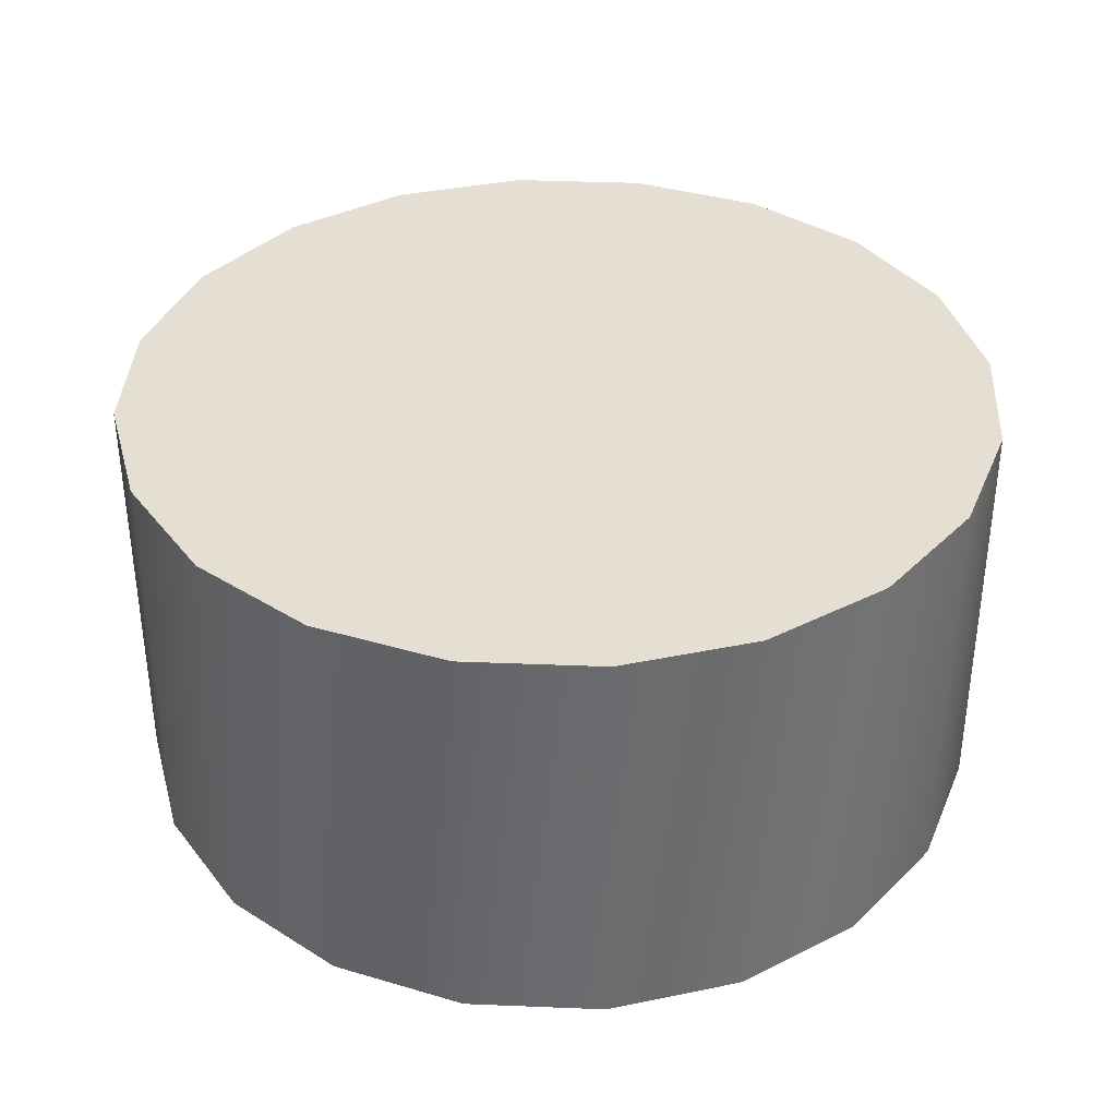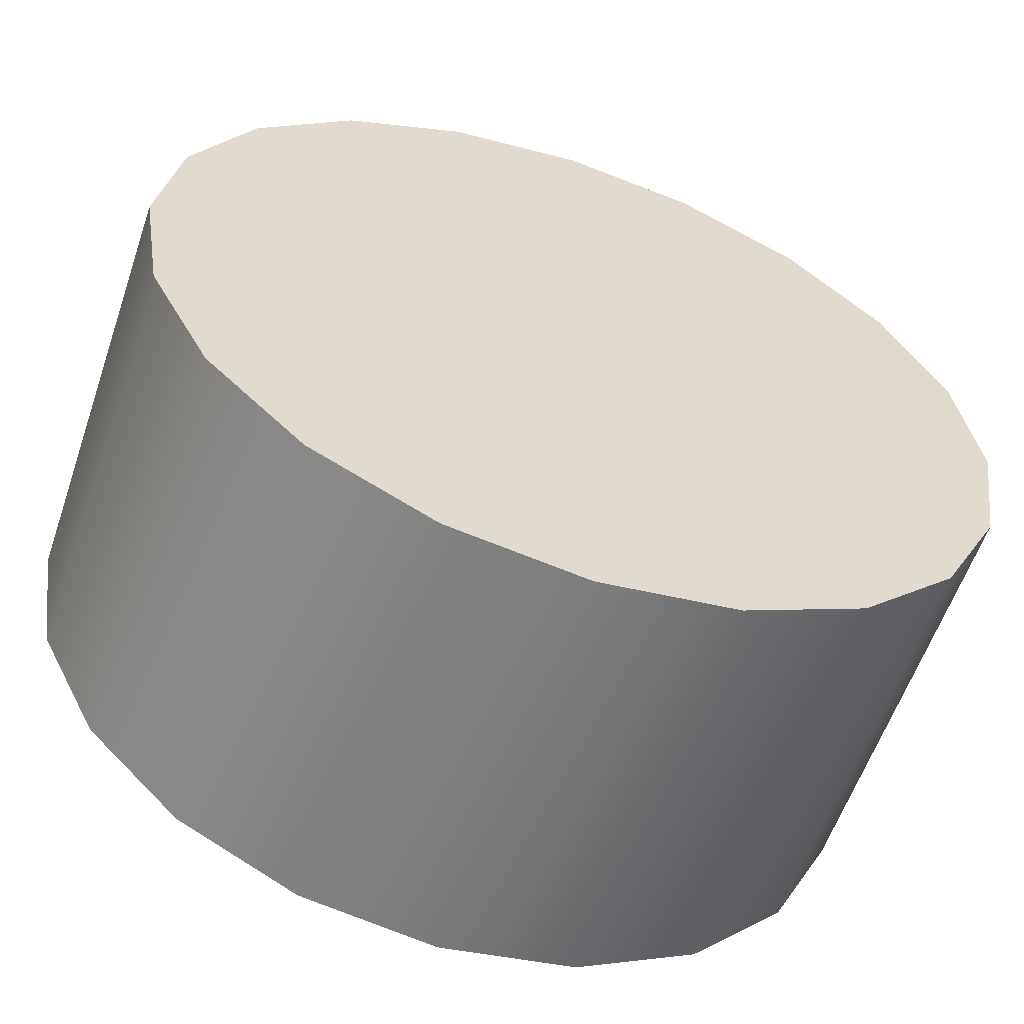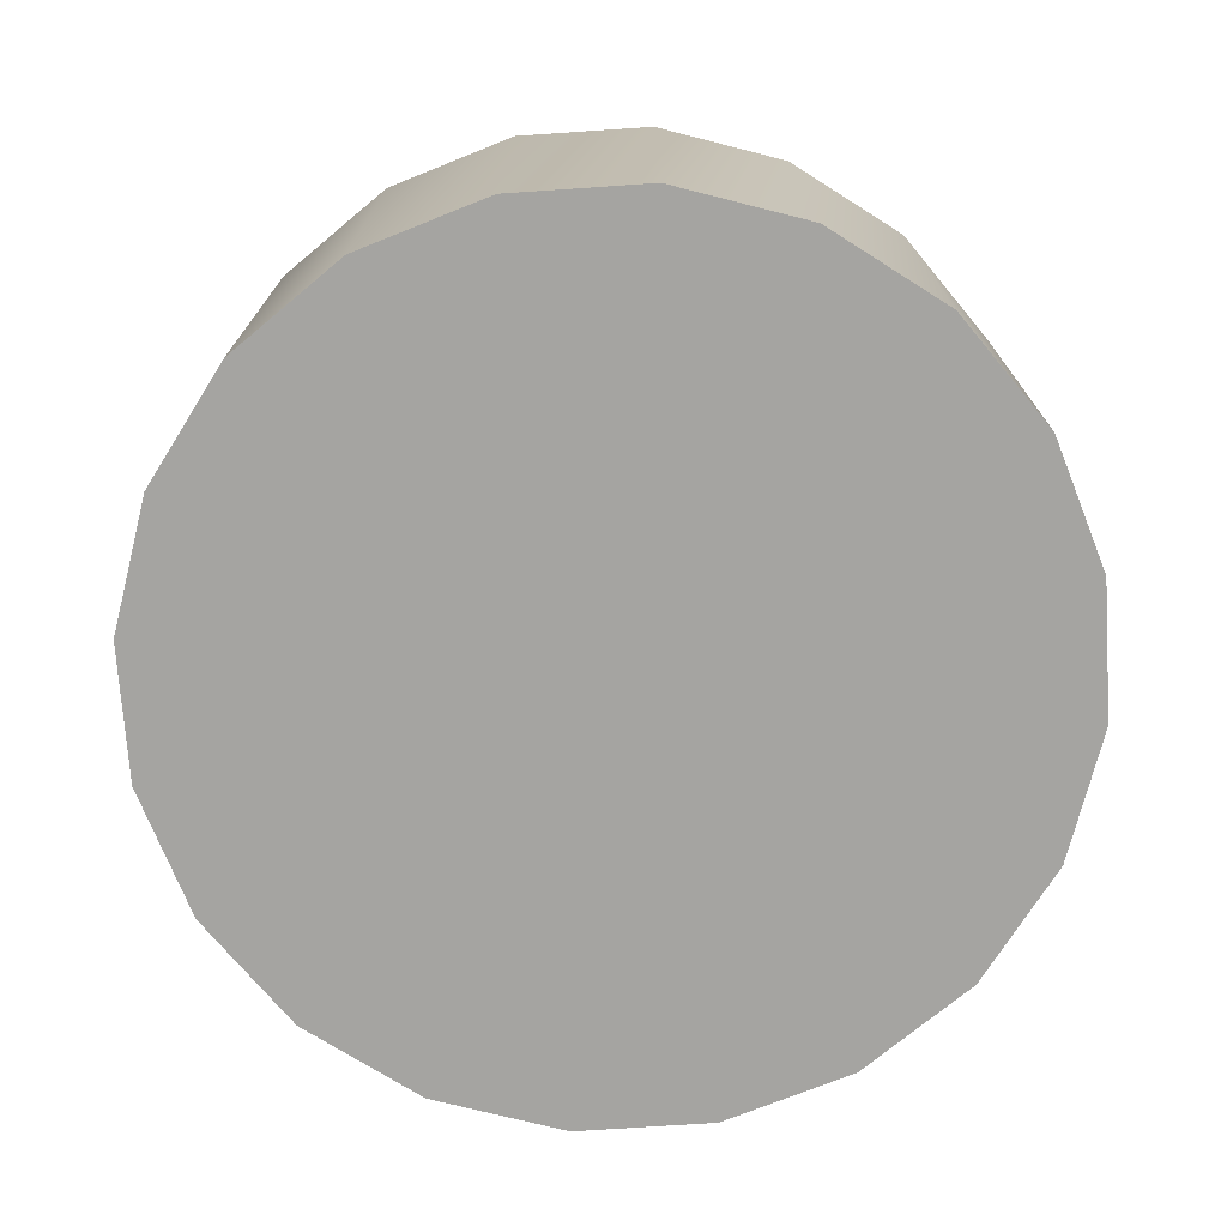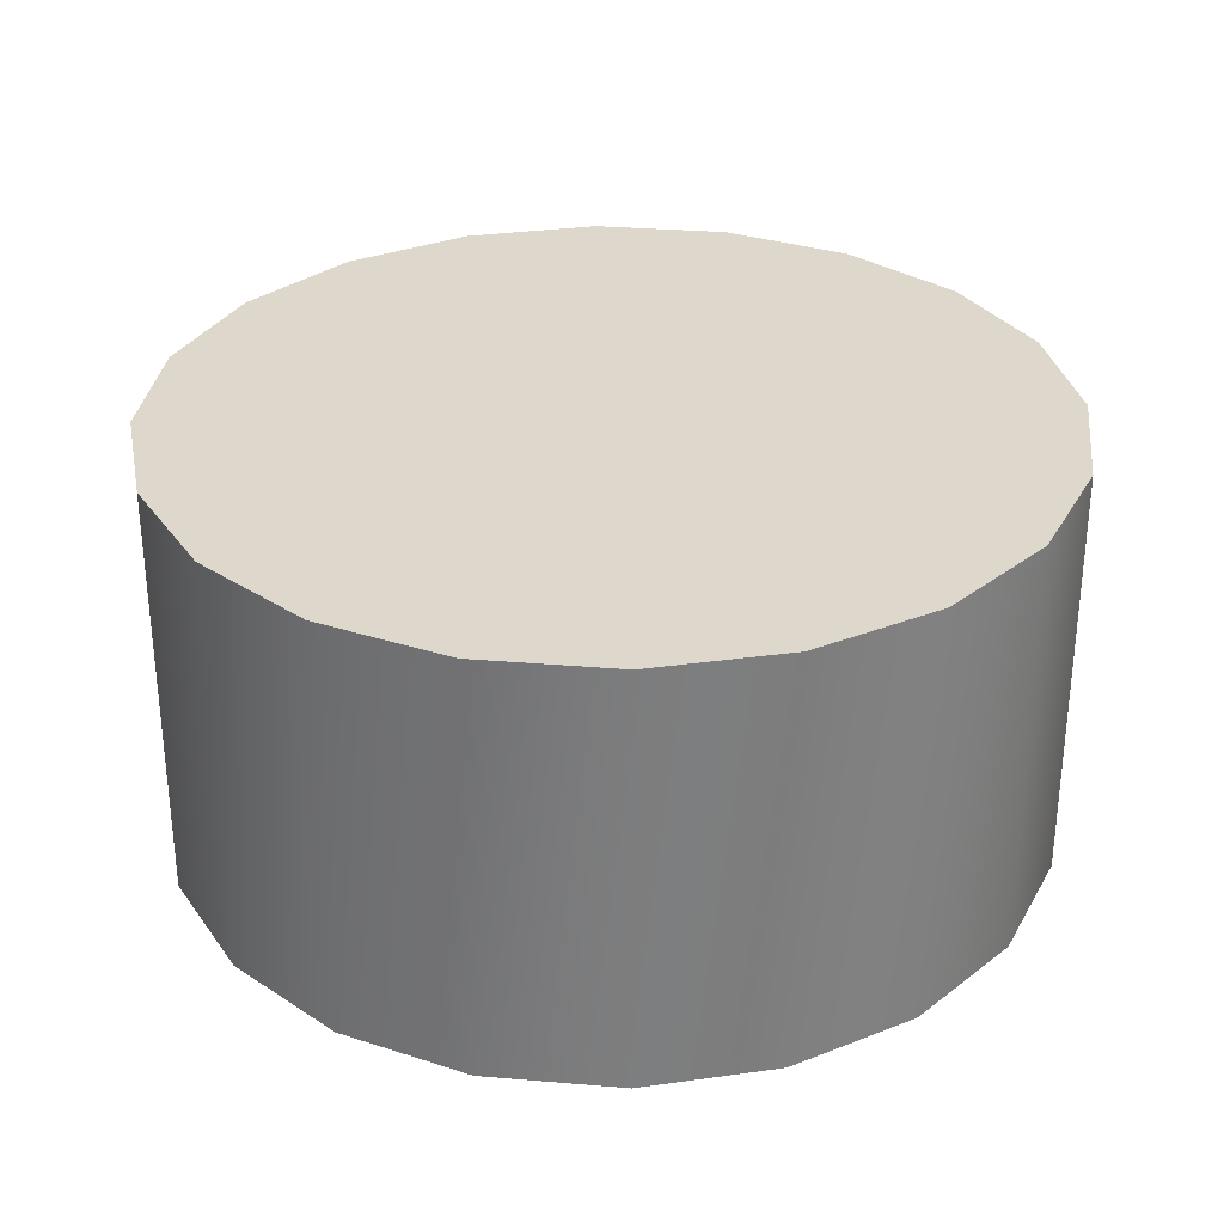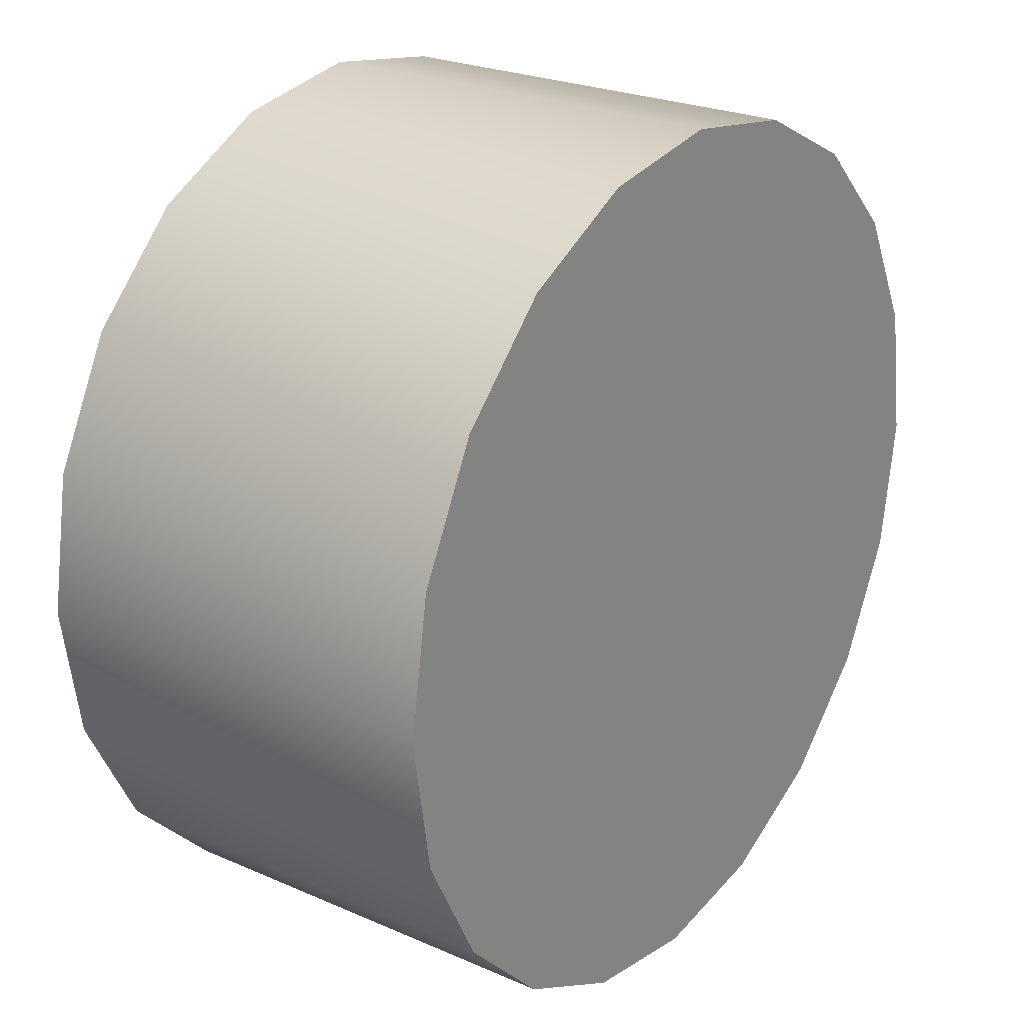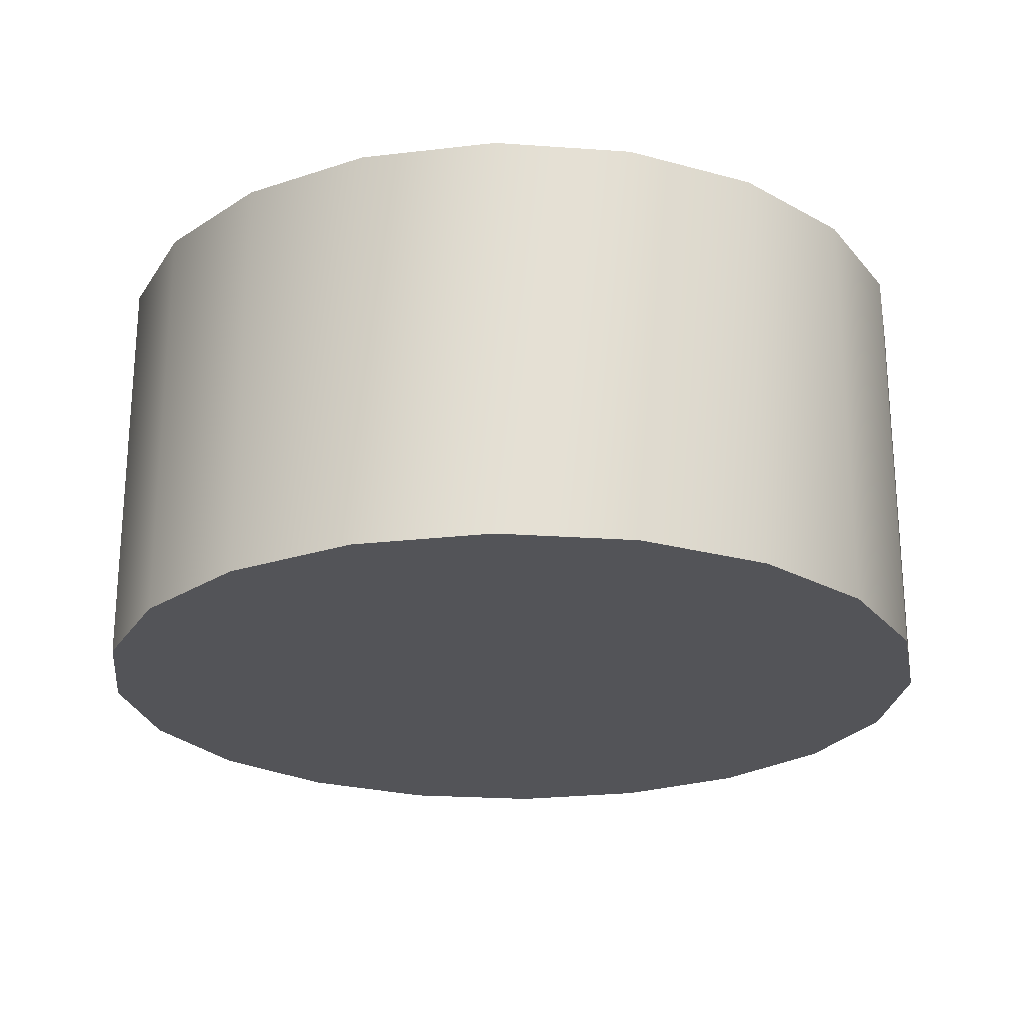
<metadata>
{"format":"obj","ext":"obj","renderer":"f3d","projection":"perspective","resolution":1024,"background":"white","views":[{"elev":36.9,"azim":30.0,"up":"+Y"},{"elev":-58.5,"azim":-18.8,"up":"+Z"},{"elev":-73.4,"azim":-131.2,"up":"+Y"},{"elev":31.1,"azim":105.8,"up":"+Y"},{"elev":24.4,"azim":125.8,"up":"+Z"},{"elev":-23.5,"azim":92.2,"up":"+Y"}]}
</metadata>
<code>
v 0.1437 0.225 -0.4422
v 0.1437 -0.225 -0.4422
v 0.2733 0.225 -0.3762
v 0.2733 -0.225 -0.3762
v 0.3762 0.225 -0.2733
v 0.3762 -0.225 -0.2733
v 0.4422 0.225 -0.1437
v 0.4422 -0.225 -0.1437
v 0.465 0.225 0
v 0.465 -0.225 0
v 0.4422 0.225 0.1437
v 0.4422 -0.225 0.1437
v 0.3762 0.225 0.2733
v 0.3762 -0.225 0.2733
v 0.2733 0.225 0.3762
v 0.2733 -0.225 0.3762
v 0.1437 0.225 0.4422
v 0.1437 -0.225 0.4422
v -0 0.225 0.465
v -0 -0.225 0.465
v -0.1437 0.225 0.4422
v -0.1437 -0.225 0.4422
v -0.2733 0.225 0.3762
v -0.2733 -0.225 0.3762
v -0.3762 0.225 0.2733
v -0.3762 -0.225 0.2733
v -0.4422 0.225 0.1437
v -0.4422 -0.225 0.1437
v -0.465 0.225 -0
v -0.465 -0.225 -0
v -0.4422 0.225 -0.1437
v -0.4422 -0.225 -0.1437
v -0.3762 0.225 -0.2733
v -0.3762 -0.225 -0.2733
v -0.2733 0.225 -0.3762
v -0.2733 -0.225 -0.3762
v -0.1437 0.225 -0.4422
v -0.1437 -0.225 -0.4422
v 0 0.225 -0.465
v 0 -0.225 -0.465
v 0 -0.225 0
v 0 0.225 0
g Karl_Sprocket_Collider
f 2 41 40
f 2 40 39 1
f 39 42 1
f 4 41 2
f 4 2 1 3
f 1 42 3
f 6 41 4
f 6 4 3 5
f 3 42 5
f 8 41 6
f 8 6 5 7
f 5 42 7
f 10 41 8
f 10 8 7 9
f 7 42 9
f 12 41 10
f 12 10 9 11
f 9 42 11
f 14 41 12
f 14 12 11 13
f 11 42 13
f 16 41 14
f 16 14 13 15
f 13 42 15
f 18 41 16
f 18 16 15 17
f 15 42 17
f 20 41 18
f 20 18 17 19
f 17 42 19
f 22 41 20
f 22 20 19 21
f 19 42 21
f 24 41 22
f 24 22 21 23
f 21 42 23
f 26 41 24
f 26 24 23 25
f 23 42 25
f 28 41 26
f 28 26 25 27
f 25 42 27
f 30 41 28
f 30 28 27 29
f 27 42 29
f 32 41 30
f 32 30 29 31
f 29 42 31
f 34 41 32
f 34 32 31 33
f 31 42 33
f 36 41 34
f 36 34 33 35
f 33 42 35
f 38 41 36
f 38 36 35 37
f 35 42 37
f 40 41 38
f 40 38 37 39
f 37 42 39

</code>
